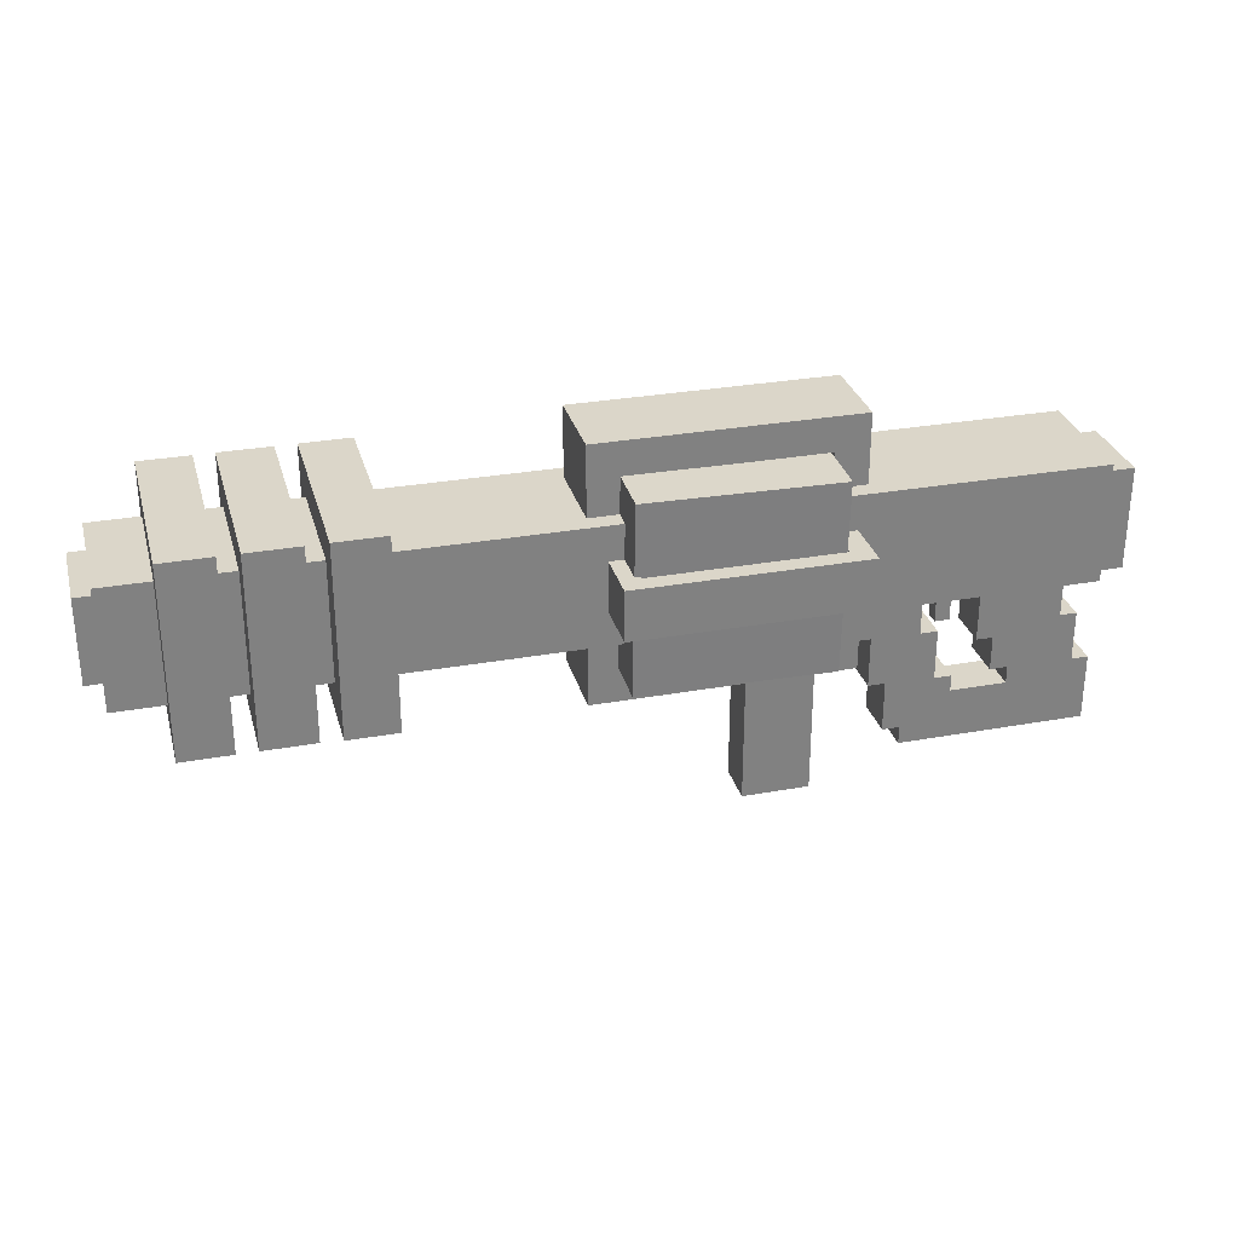
<metadata>
{"format":"obj","ext":"obj","renderer":"f3d","projection":"perspective","resolution":1024,"background":"white","views":[{"elev":29.8,"azim":165.2,"up":"+Y"}]}
</metadata>
<code>
g RedStone_Mesh
v -0.1185 -0.002045 0.002625
v -0.1017 0.04813 0.002631
v -0.1185 0.04813 0.002631
v -0.1354 -0.06862 0.002631
v -0.01884 0.08612 0.002631
v -0.1017 0.08587 0.002631
v 0.08616 0.1022 0.00263
v -0.1182 0.08587 0.002637
v -0.1182 0.1022 0.002631
v 0.03799 0.08612 0.002637
v 0.03799 0.0488 0.002631
v 0.02052 -0.001808 0.002619
v 0.02052 0.0488 0.002631
v 0.06932 -0.000172 0.002631
v 0.0863 0.04998 0.002637
v 0.0863 0.0835 0.002637
v 0.0863 -0.000172 0.002637
v 0.003208 -0.01803 0.002631
v 0.003208 -0.001808 0.002631
v 0.05199 -0.05088 0.002625
v 0.06932 -0.05088 0.002631
v 0.1065 0.0835 0.002637
v 0.1065 0.04998 0.002637
v 0.05199 -0.06884 0.002625
v -0.05299 -0.01803 0.002631
v -0.05299 -0.000703 0.002631
v -0.03531 0.03383 0.002625
v -0.03531 -0.00094 0.002631
v -0.01884 0.03383 0.002631
v -0.1354 -0.002045 0.002619
v 0.05199 -0.06884 0.002625
v 0.05199 -0.05088 0.04601
v 0.05199 -0.05088 0.002625
v 0.05199 -0.06884 0.04601
v -0.05299 -0.000703 0.002631
v -0.03531 -0.00094 0.046
v -0.03531 -0.00094 0.002631
v -0.05299 -0.000703 0.046
v -0.03531 -0.00094 0.002631
v -0.03531 0.03383 0.04601
v -0.03531 0.03383 0.002625
v -0.03531 -0.00094 0.046
v -0.1354 -0.002045 0.002619
v -0.1354 -0.06862 0.046
v -0.1354 -0.06862 0.002631
v -0.1354 -0.002045 0.04601
v -0.1185 0.04813 0.002631
v -0.1185 -0.002045 0.04601
v -0.1185 -0.002045 0.002625
v -0.1185 0.04813 0.046
v -0.1182 0.1022 0.002631
v -0.1182 0.08587 0.04599
v -0.1182 0.08587 0.002637
v -0.1182 0.1022 0.046
v 0.1398 -0.1028 0.002631
v 0.2059 -0.1028 0.046
v 0.2059 -0.1028 0.002631
v 0.1398 -0.1028 0.046
v 0.06932 -0.000172 0.002631
v 0.0863 -0.000172 0.04599
v 0.0863 -0.000172 0.002637
v 0.06932 -0.000172 0.046
v 0.0863 -0.000172 0.002637
v 0.0863 0.04998 0.04599
v 0.0863 0.04998 0.002637
v 0.0863 -0.000172 0.04599
v -0.01884 0.03383 0.002631
v -0.01884 0.08612 0.046
v -0.01884 0.08612 0.002631
v -0.01884 0.03383 0.046
v 0.03799 0.0488 0.002631
v 0.02052 0.0488 0.046
v 0.02052 0.0488 0.002631
v 0.03799 0.0488 0.046
v 0.02052 0.0488 0.002631
v 0.02052 -0.001808 0.04601
v 0.02052 -0.001808 0.002619
v 0.02052 0.0488 0.046
v -0.1495 0.1022 -0.01626
v -0.1182 0.204 -0.01626
v -0.1497 0.204 -0.01627
v -0.1182 0.1022 -0.01626
v 0.2059 0.06625 0.002631
v 0.1398 -0.1028 0.002631
v 0.2059 -0.1028 0.002631
v 0.1398 0.06593 0.002637
v 0.1389 0.08352 -0.03479
v 0.08616 0.1022 -0.0348
v 0.0863 0.0835 -0.03479
v -0.1182 0.22 -0.03479
v -0.1182 0.1022 -0.03479
v 0.1386 0.22 -0.03479
v 0.0863 0.0835 0.08343
v 0.08616 0.1022 -0.0348
v 0.08616 0.1022 0.08342
v 0.0863 0.0835 -0.03479
v 0.3266 0.22 -0.0348
v 0.7713 0.1028 -0.0348
v 0.7713 0.22 -0.0348
v 0.3266 0.1028 -0.03481
v 0.1201 0.1366 -0.08829
v 0.3444 0.1859 -0.08829
v 0.1201 0.1859 -0.08829
v 0.3444 0.1366 -0.08829
v 0.3444 0.1366 0.1369
v 0.1408 0.1366 0.1193
v 0.1201 0.1366 0.1369
v 0.3245 0.1366 0.1193
v 0.3444 0.1366 -0.08829
v 0.3245 0.1366 -0.07075
v 0.1201 0.1366 -0.08829
v 0.1408 0.1366 -0.07075
v 0.1059 0.03366 -0.01684
v 0.1385 0.08372 -0.01684
v 0.1059 0.08372 -0.01684
v 0.1385 0.06828 -0.01684
v 0.3587 0.03366 -0.01684
v 0.3267 0.06828 -0.01684
v 0.3267 0.1026 -0.01684
v 0.3587 0.1026 -0.01684
v -0.1182 0.1022 -0.03479
v 0.08616 0.1022 0.08342
v 0.08616 0.1022 -0.0348
v -0.1182 0.1022 0.08342
v 0.0863 0.08349 -0.03479
v 0.1389 0.08351 0.08343
v 0.1389 0.08351 -0.03479
v 0.0863 0.08349 0.08342
v -0.1182 0.22 -0.03479
v -0.1182 0.1022 0.08343
v -0.1182 0.1022 -0.03479
v -0.1182 0.22 0.08343
v 0.7713 0.22 -0.0348
v 0.3266 0.22 0.08342
v 0.3266 0.22 -0.0348
v 0.7713 0.22 0.08343
v 0.3266 0.1028 -0.03481
v 0.7713 0.1028 0.08343
v 0.7713 0.1028 -0.0348
v 0.3266 0.1028 0.08343
v 0.1386 0.22 -0.03479
v -0.1182 0.22 0.08343
v -0.1182 0.22 -0.03479
v 0.1386 0.22 0.08343
v 0.1059 0.03366 -0.01684
v 0.3587 0.03366 0.06548
v 0.3587 0.03366 -0.01684
v 0.1059 0.03366 0.06548
v -0.1185 -0.002045 0.04601
v -0.1354 -0.06862 0.046
v -0.1354 -0.002045 0.04601
v -0.1017 0.04813 0.046
v -0.01884 0.08612 0.046
v -0.05299 -0.000703 0.046
v -0.05299 -0.01803 0.046
v 0.003208 -0.01803 0.046
v 0.06932 -0.000172 0.046
v 0.05199 -0.05088 0.04601
v 0.05199 -0.06884 0.04601
v 0.06932 -0.05088 0.046
v 0.02052 -0.001808 0.04601
v 0.03799 0.0488 0.046
v 0.03799 0.08612 0.04599
v 0.08616 0.1022 0.046
v 0.0863 0.04998 0.04599
v 0.0863 -0.000172 0.04599
v 0.0863 0.0835 0.04599
v -0.1017 0.08587 0.046
v -0.1182 0.08587 0.04599
v -0.1182 0.1022 0.046
v 0.02052 0.0488 0.046
v 0.003208 -0.001808 0.046
v 0.1065 0.04998 0.04599
v 0.1065 0.0835 0.04599
v -0.03531 0.03383 0.04601
v -0.01884 0.03383 0.046
v -0.03531 -0.00094 0.046
v -0.1185 0.04813 0.046
v 0.03799 0.08612 0.04599
v 0.03799 0.0488 0.002631
v 0.03799 0.08612 0.002637
v 0.03799 0.0488 0.046
v -0.1185 -0.002045 0.04601
v -0.1354 -0.002045 0.002619
v -0.1185 -0.002045 0.002625
v -0.1354 -0.002045 0.04601
v -0.1354 -0.06862 0.046
v 0.05199 -0.06884 0.002625
v -0.1354 -0.06862 0.002631
v 0.05199 -0.06884 0.04601
v -0.1017 0.04813 0.046
v -0.1185 0.04813 0.002631
v -0.1017 0.04813 0.002631
v -0.1185 0.04813 0.046
v -0.1182 0.08587 0.04599
v -0.1017 0.08587 0.002631
v -0.1182 0.08587 0.002637
v -0.1017 0.08587 0.046
v 0.2059 -0.1028 0.046
v 0.2059 0.06625 0.002631
v 0.2059 -0.1028 0.002631
v 0.2059 0.06625 0.046
v 0.1398 0.06593 0.04599
v 0.1398 -0.1028 0.002631
v 0.1398 0.06593 0.002637
v 0.1398 -0.1028 0.046
v 0.05199 -0.05088 0.04601
v 0.06932 -0.05088 0.002631
v 0.05199 -0.05088 0.002625
v 0.06932 -0.05088 0.046
v 0.06932 -0.05088 0.046
v 0.06932 -0.000172 0.002631
v 0.06932 -0.05088 0.002631
v 0.06932 -0.000172 0.046
v -0.03531 0.03383 0.04601
v -0.01884 0.03383 0.002631
v -0.03531 0.03383 0.002625
v -0.01884 0.03383 0.046
v 0.02052 -0.001808 0.04601
v 0.003208 -0.001808 0.002631
v 0.02052 -0.001808 0.002619
v 0.003208 -0.001808 0.046
v 0.003208 -0.001808 0.046
v 0.003208 -0.01803 0.002631
v 0.003208 -0.001808 0.002631
v 0.003208 -0.01803 0.046
v -0.01884 0.08612 0.046
v 0.03799 0.08612 0.002637
v -0.01884 0.08612 0.002631
v 0.03799 0.08612 0.04599
v -0.1017 0.08587 0.046
v -0.1017 0.04813 0.002631
v -0.1017 0.08587 0.002631
v -0.1017 0.04813 0.046
v -0.05299 -0.01803 0.046
v -0.05299 -0.000703 0.002631
v -0.05299 -0.01803 0.002631
v -0.05299 -0.000703 0.046
v 0.003208 -0.01803 0.046
v -0.05299 -0.01803 0.002631
v 0.003208 -0.01803 0.002631
v -0.05299 -0.01803 0.046
v -0.1495 0.1022 0.06489
v -0.1182 0.204 0.06489
v -0.1182 0.1022 0.06489
v -0.1497 0.204 0.0649
v 0.2059 0.06625 0.046
v 0.1398 -0.1028 0.046
v 0.1398 0.06593 0.04599
v 0.2059 -0.1028 0.046
v 0.3266 0.22 0.08342
v 0.7713 0.1028 0.08343
v 0.3266 0.1028 0.08343
v 0.7713 0.22 0.08343
v 0.1201 0.1366 0.1369
v 0.3444 0.1859 0.1369
v 0.3444 0.1366 0.1369
v 0.1201 0.1859 0.1369
v 0.3444 0.1366 0.1369
v 0.3444 0.1859 -0.08829
v 0.3444 0.1366 -0.08829
v 0.3444 0.1859 0.1369
v 0.1201 0.1859 0.1369
v 0.1201 0.1366 -0.08829
v 0.1201 0.1859 -0.08829
v 0.1201 0.1366 0.1369
v 0.3587 0.03366 0.06548
v 0.3267 0.1026 0.06548
v 0.3587 0.1026 0.06548
v 0.3267 0.06828 0.06548
v 0.1059 0.03366 0.06548
v 0.1385 0.06828 0.06548
v 0.1059 0.08372 0.06548
v 0.1385 0.08372 0.06548
v -0.1497 0.204 -0.01627
v -0.1495 0.1022 0.06489
v -0.1495 0.1022 -0.01626
v -0.1497 0.204 0.0649
v -0.1182 0.204 -0.01626
v -0.1497 0.204 0.0649
v -0.1497 0.204 -0.01627
v -0.1182 0.204 0.06489
v 0.7713 0.22 0.08343
v 0.7713 0.1028 -0.0348
v 0.7713 0.1028 0.08343
v 0.7713 0.22 -0.0348
v 0.0863 0.04998 0.04599
v 0.1065 0.04998 0.002637
v 0.0863 0.04998 0.002637
v 0.1065 0.04998 0.04599
v 0.01841 0.05118 0.03132
v 0.003735 0.08736 0.03132
v 0.01841 0.08736 0.03132
v 0.003735 0.05118 0.03132
v 0.01841 0.05118 0.01664
v 0.003735 0.08736 0.01664
v 0.003735 0.05118 0.01664
v 0.01841 0.08736 0.01664
v 0.01841 0.05118 0.03132
v 0.003735 0.05118 0.01664
v 0.003735 0.05118 0.03132
v 0.01841 0.05118 0.01664
v 0.003735 0.05118 0.03132
v 0.003735 0.08736 0.01664
v 0.003735 0.08736 0.03132
v 0.003735 0.05118 0.01664
v 0.003735 0.08736 0.03132
v 0.01841 0.08736 0.01664
v 0.01841 0.08736 0.03132
v 0.003735 0.08736 0.01664
v 0.01841 0.08736 0.03132
v 0.01841 0.05118 0.01664
v 0.01841 0.05118 0.03132
v 0.01841 0.08736 0.01664
v 0.1059 0.08372 -0.01684
v 0.1059 0.03366 0.06548
v 0.1059 0.03366 -0.01684
v 0.1059 0.08372 0.06548
v 0.3587 0.1026 -0.01684
v 0.3587 0.03366 0.06548
v 0.3587 0.1026 0.06548
v 0.3587 0.03366 -0.01684
v 0.3444 0.1859 -0.08829
v 0.1408 0.1859 -0.07075
v 0.1201 0.1859 -0.08829
v 0.3245 0.1859 -0.07075
v 0.3444 0.1859 0.1369
v 0.3245 0.1859 0.1193
v 0.1201 0.1859 0.1369
v 0.1408 0.1859 0.1193
v 0.3267 0.06828 -0.01684
v 0.1385 0.06828 0.06548
v 0.1385 0.06828 -0.01684
v 0.3267 0.06828 0.06548
v 0.3267 0.06828 0.06548
v 0.3267 0.1026 -0.01684
v 0.3267 0.1026 0.06548
v 0.3267 0.06828 -0.01684
v 0.1385 0.08372 0.06548
v 0.1385 0.06828 -0.01684
v 0.1385 0.06828 0.06548
v 0.1385 0.08372 -0.01684
v 0.3266 0.1025 -0.03479
v 0.3266 0.2191 0.08342
v 0.3266 0.1025 0.08343
v 0.3266 0.2191 -0.03479
v 0.1386 0.22 -0.03479
v 0.1389 0.08352 0.08343
v 0.1386 0.22 0.08343
v 0.1389 0.08352 0.08343
v 0.1386 0.22 -0.03479
v 0.1389 0.08352 -0.03479
v 0.1398 0.06593 0.002637
v 0.2059 0.06625 0.046
v 0.1398 0.06593 0.04599
v 0.2059 0.06625 0.002631
v 0.1437 0.06613 -0.06856
v 0.329 0.07057 0.1242
v 0.3314 0.0677 -0.06597
v 0.1413 0.069 0.1216
v 0.3299 0.255 -0.06909
v 0.1437 0.06613 -0.06856
v 0.3314 0.0677 -0.06597
v 0.1419 0.2535 -0.07168
v 0.3275 0.2579 0.1211
v 0.3314 0.0677 -0.06597
v 0.329 0.07057 0.1242
v 0.3299 0.255 -0.06909
v 0.329 0.07057 0.1242
v 0.1394 0.2563 0.1185
v 0.3275 0.2579 0.1211
v 0.1413 0.069 0.1216
v 0.1394 0.2563 0.1185
v 0.1437 0.06613 -0.06856
v 0.1419 0.2535 -0.07168
v 0.1413 0.069 0.1216
v 0.1419 0.2535 -0.07168
v 0.3275 0.2579 0.1211
v 0.1394 0.2563 0.1185
v 0.3299 0.255 -0.06909
v 0.3587 0.2887 -0.01684
v 0.3267 0.219 -0.01684
v 0.3587 0.219 -0.01684
v 0.3267 0.2549 -0.01684
v 0.1059 0.2887 -0.01684
v 0.1385 0.2549 -0.01684
v 0.1059 0.219 -0.01684
v 0.1385 0.219 -0.01684
v 0.1059 0.2887 0.06548
v 0.1385 0.219 0.06548
v 0.1059 0.219 0.06548
v 0.1385 0.2549 0.06548
v 0.3587 0.2887 0.06548
v 0.3267 0.2549 0.06548
v 0.3587 0.219 0.06548
v 0.3267 0.219 0.06548
v 0.3587 0.219 -0.01684
v 0.3587 0.2887 0.06548
v 0.3587 0.2887 -0.01684
v 0.3587 0.219 0.06548
v 0.1059 0.219 0.06548
v 0.1059 0.2887 -0.01684
v 0.1059 0.2887 0.06548
v 0.1059 0.219 -0.01684
v 0.1059 0.2887 -0.01684
v 0.3587 0.2887 0.06548
v 0.1059 0.2887 0.06548
v 0.3587 0.2887 -0.01684
v 0.3267 0.219 -0.01684
v 0.3587 0.219 0.06548
v 0.3587 0.219 -0.01684
v 0.3267 0.219 0.06548
v 0.1385 0.219 0.06548
v 0.1059 0.219 -0.01684
v 0.1059 0.219 0.06548
v 0.1385 0.219 -0.01684
v 0.1385 0.2549 0.06548
v 0.1385 0.219 -0.01684
v 0.1385 0.219 0.06548
v 0.1385 0.2549 -0.01684
v 0.3267 0.2549 0.06548
v 0.1385 0.2549 -0.01684
v 0.1385 0.2549 0.06548
v 0.3267 0.2549 -0.01684
v 0.3267 0.219 0.06548
v 0.3267 0.2549 -0.01684
v 0.3267 0.2549 0.06548
v 0.3267 0.219 -0.01684
v -0.1182 0.1022 0.06489
v -0.1495 0.1022 -0.01626
v -0.1495 0.1022 0.06489
v -0.1182 0.1022 -0.01626
v 0.1389 0.08352 0.08342
v -0.1182 0.22 0.08342
v 0.1386 0.22 0.08342
v 0.08616 0.1022 0.08342
v -0.1182 0.1022 0.08342
v 0.0863 0.0835 0.08343
v 0.7876 0.2036 -0.01626
v 0.7713 0.1205 -0.01626
v 0.7876 0.1205 -0.01626
v 0.7712 0.2036 -0.01627
v 0.7217 0.0685 -0.07104
v 0.7217 0.2543 0.1197
v 0.7217 0.2543 -0.07105
v 0.7217 0.0685 0.1197
v 0.6726 0.0685 0.1197
v 0.6726 0.2543 -0.07104
v 0.6726 0.2543 0.1197
v 0.6726 0.0685 -0.07104
v 0.6025 0.0685 0.1197
v 0.6025 0.2543 -0.07105
v 0.6025 0.2543 0.1197
v 0.6025 0.0685 -0.07103
v 0.6726 0.2543 -0.07104
v 0.7217 0.0685 -0.07104
v 0.7217 0.2543 -0.07105
v 0.6726 0.0685 -0.07104
v 0.6532 0.2543 -0.07105
v 0.6025 0.0685 -0.07103
v 0.6532 0.0685 -0.07104
v 0.6025 0.2543 -0.07105
v 0.5826 0.06725 -0.07104
v 0.5333 0.2543 -0.07104
v 0.5336 0.06725 -0.07104
v 0.5826 0.2543 -0.07105
v 0.7876 0.2036 -0.01626
v 0.7712 0.2036 0.0649
v 0.7712 0.2036 -0.01627
v 0.7876 0.2036 0.06489
v 0.7876 0.1205 -0.01626
v 0.7876 0.2036 0.06489
v 0.7876 0.2036 -0.01626
v 0.7876 0.1205 0.06489
v 0.7713 0.1205 -0.01626
v 0.7876 0.1205 0.06489
v 0.7876 0.1205 -0.01626
v 0.7713 0.1205 0.06489
v 0.7217 0.2543 -0.07105
v 0.6726 0.2543 0.1197
v 0.6726 0.2543 -0.07104
v 0.7217 0.2543 0.1197
v 0.7876 0.2036 0.06489
v 0.7713 0.1205 0.06489
v 0.7712 0.2036 0.0649
v 0.7876 0.1205 0.06489
v 0.5826 0.2543 0.1197
v 0.5826 0.06725 -0.07104
v 0.5826 0.06725 0.1197
v 0.5826 0.2543 -0.07105
v 0.5336 0.06725 0.1197
v 0.5333 0.2543 -0.07104
v 0.5333 0.2543 0.1197
v 0.5336 0.06725 -0.07104
v 0.6726 0.2543 0.1197
v 0.7217 0.0685 0.1197
v 0.6726 0.0685 0.1197
v 0.7217 0.2543 0.1197
v 0.6532 0.2543 0.1197
v 0.6025 0.0685 0.1197
v 0.6025 0.2543 0.1197
v 0.6532 0.0685 0.1197
v 0.5826 0.2543 0.1197
v 0.5336 0.06725 0.1197
v 0.5333 0.2543 0.1197
v 0.5826 0.06725 0.1197
v 0.6532 0.2543 -0.07105
v 0.6532 0.0685 0.1197
v 0.6532 0.2543 0.1197
v 0.6532 0.0685 -0.07104
v 0.6532 0.2543 -0.07105
v 0.6025 0.2543 0.1197
v 0.6025 0.2543 -0.07105
v 0.6532 0.2543 0.1197
v 0.6025 0.0685 -0.07103
v 0.6532 0.0685 0.1197
v 0.6532 0.0685 -0.07104
v 0.6025 0.0685 0.1197
v 0.5826 0.2543 -0.07105
v 0.5333 0.2543 0.1197
v 0.5333 0.2543 -0.07104
v 0.5826 0.2543 0.1197
v 0.5336 0.06725 -0.07104
v 0.5826 0.06725 0.1197
v 0.5826 0.06725 -0.07104
v 0.5336 0.06725 0.1197
v 0.6726 0.0685 -0.07104
v 0.7217 0.0685 0.1197
v 0.7217 0.0685 -0.07104
v 0.6726 0.0685 0.1197
v 0.1408 0.1366 0.1193
v 0.3245 0.1859 0.1193
v 0.1408 0.1859 0.1193
v 0.3245 0.1366 0.1193
v 0.1408 0.1366 -0.07075
v 0.3245 0.1859 -0.07075
v 0.3245 0.1366 -0.07075
v 0.1408 0.1859 -0.07075
v 0.3245 0.1366 0.1193
v 0.3245 0.1859 -0.07075
v 0.3245 0.1859 0.1193
v 0.3245 0.1366 -0.07075
v 0.1408 0.1859 0.1193
v 0.1408 0.1366 -0.07075
v 0.1408 0.1366 0.1193
v 0.1408 0.1859 -0.07075
f -544 -545 -546
f -545 -543 -546
f -542 -543 -545
f -541 -542 -545
f -541 -540 -542
f -539 -540 -541
f -538 -540 -539
f -542 -540 -537
f -537 -540 -536
f -536 -540 -535
f -534 -536 -535
f -540 -533 -535
f -532 -533 -540
f -531 -532 -540
f -530 -533 -532
f -535 -533 -529
f -533 -543 -529
f -528 -535 -529
f -527 -543 -533
f -526 -527 -533
f -531 -525 -532
f -524 -532 -525
f -523 -543 -527
f -529 -543 -522
f -522 -543 -521
f -521 -543 -520
f -519 -521 -520
f -520 -543 -542
f -518 -520 -542
f -543 -517 -546
f -514 -515 -516
f -513 -516 -515
f -510 -511 -512
f -509 -512 -511
f -506 -507 -508
f -505 -508 -507
f -502 -503 -504
f -501 -504 -503
f -498 -499 -500
f -497 -500 -499
f -494 -495 -496
f -493 -496 -495
f -490 -491 -492
f -489 -492 -491
f -486 -487 -488
f -485 -488 -487
f -482 -483 -484
f -481 -484 -483
f -478 -479 -480
f -477 -480 -479
f -474 -475 -476
f -473 -476 -475
f -470 -471 -472
f -469 -472 -471
f -466 -467 -468
f -465 -468 -467
f -462 -463 -464
f -461 -464 -463
f -458 -459 -460
f -459 -457 -460
f -456 -457 -459
f -457 -455 -460
f -452 -453 -454
f -451 -454 -453
f -448 -449 -450
f -447 -450 -449
f -444 -445 -446
f -443 -446 -445
f -440 -441 -442
f -441 -439 -442
f -442 -439 -438
f -439 -437 -438
f -438 -437 -436
f -441 -440 -436
f -437 -435 -436
f -435 -441 -436
f -432 -433 -434
f -433 -431 -434
f -434 -431 -430
f -431 -429 -430
f -429 -428 -430
f -428 -427 -430
f -424 -425 -426
f -423 -426 -425
f -420 -421 -422
f -419 -422 -421
f -416 -417 -418
f -415 -418 -417
f -412 -413 -414
f -411 -414 -413
f -408 -409 -410
f -407 -410 -409
f -404 -405 -406
f -403 -406 -405
f -400 -401 -402
f -399 -402 -401
f -396 -397 -398
f -397 -395 -398
f -394 -395 -397
f -393 -394 -397
f -392 -393 -397
f -391 -392 -397
f -390 -391 -397
f -389 -390 -397
f -388 -389 -397
f -387 -390 -389
f -386 -391 -390
f -385 -386 -390
f -384 -385 -390
f -394 -384 -383
f -383 -384 -390
f -382 -383 -390
f -381 -382 -390
f -380 -383 -382
f -379 -394 -383
f -378 -379 -383
f -377 -378 -383
f -376 -386 -385
f -375 -391 -386
f -382 -374 -380
f -373 -380 -374
f -379 -395 -394
f -371 -394 -372
f -372 -394 -393
f -370 -372 -393
f -395 -369 -398
f -366 -367 -368
f -365 -368 -367
f -362 -363 -364
f -361 -364 -363
f -358 -359 -360
f -357 -360 -359
f -354 -355 -356
f -353 -356 -355
f -350 -351 -352
f -349 -352 -351
f -346 -347 -348
f -345 -348 -347
f -342 -343 -344
f -341 -344 -343
f -338 -339 -340
f -337 -340 -339
f -334 -335 -336
f -333 -336 -335
f -330 -331 -332
f -329 -332 -331
f -326 -327 -328
f -325 -328 -327
f -322 -323 -324
f -321 -324 -323
f -318 -319 -320
f -317 -320 -319
f -314 -315 -316
f -313 -316 -315
f -310 -311 -312
f -309 -312 -311
f -306 -307 -308
f -305 -308 -307
f -302 -303 -304
f -301 -304 -303
f -298 -299 -300
f -297 -300 -299
f -294 -295 -296
f -293 -296 -295
f -290 -291 -292
f -289 -292 -291
f -286 -287 -288
f -285 -288 -287
f -282 -283 -284
f -281 -284 -283
f -278 -279 -280
f -279 -277 -280
f -277 -276 -280
f -275 -276 -277
f -274 -276 -275
f -273 -274 -275
f -270 -271 -272
f -269 -272 -271
f -266 -267 -268
f -265 -268 -267
f -262 -263 -264
f -261 -264 -263
f -258 -259 -260
f -257 -260 -259
f -254 -255 -256
f -253 -256 -255
f -250 -251 -252
f -249 -252 -251
f -246 -247 -248
f -245 -248 -247
f -242 -243 -244
f -241 -244 -243
f -238 -239 -240
f -237 -240 -239
f -234 -235 -236
f -233 -236 -235
f -230 -231 -232
f -229 -232 -231
f -226 -227 -228
f -225 -228 -227
f -222 -223 -224
f -223 -221 -224
f -224 -221 -220
f -221 -219 -220
f -220 -219 -218
f -219 -217 -218
f -218 -217 -222
f -222 -217 -223
f -214 -215 -216
f -213 -216 -215
f -210 -211 -212
f -209 -212 -211
f -206 -207 -208
f -205 -208 -207
f -202 -203 -204
f -201 -204 -203
f -198 -199 -200
f -195 -196 -197
f -192 -193 -194
f -191 -194 -193
f -188 -189 -190
f -187 -190 -189
f -184 -185 -186
f -183 -186 -185
f -180 -181 -182
f -179 -182 -181
f -176 -177 -178
f -175 -178 -177
f -172 -173 -174
f -171 -174 -173
f -168 -169 -170
f -167 -170 -169
f -164 -165 -166
f -165 -163 -166
f -166 -163 -162
f -163 -161 -162
f -162 -161 -160
f -161 -159 -160
f -156 -157 -158
f -157 -155 -158
f -158 -155 -154
f -155 -153 -154
f -154 -153 -152
f -153 -151 -152
f -148 -149 -150
f -147 -150 -149
f -144 -145 -146
f -143 -146 -145
f -140 -141 -142
f -139 -142 -141
f -136 -137 -138
f -135 -138 -137
f -132 -133 -134
f -131 -134 -133
f -128 -129 -130
f -127 -130 -129
f -124 -125 -126
f -123 -126 -125
f -120 -121 -122
f -119 -122 -121
f -116 -117 -118
f -115 -118 -117
f -112 -113 -114
f -113 -111 -114
f -110 -111 -113
f -111 -109 -114
f -106 -107 -108
f -105 -108 -107
f -102 -103 -104
f -101 -104 -103
f -98 -99 -100
f -97 -100 -99
f -94 -95 -96
f -93 -96 -95
f -90 -91 -92
f -89 -92 -91
f -86 -87 -88
f -85 -88 -87
f -82 -83 -84
f -81 -84 -83
f -78 -79 -80
f -77 -80 -79
f -74 -75 -76
f -73 -76 -75
f -70 -71 -72
f -69 -72 -71
f -66 -67 -68
f -65 -68 -67
f -62 -63 -64
f -61 -64 -63
f -58 -59 -60
f -57 -60 -59
f -54 -55 -56
f -53 -56 -55
f -50 -51 -52
f -49 -52 -51
f -46 -47 -48
f -45 -48 -47
f -42 -43 -44
f -41 -44 -43
f -38 -39 -40
f -37 -40 -39
f -34 -35 -36
f -33 -36 -35
f -30 -31 -32
f -29 -32 -31
f -26 -27 -28
f -25 -28 -27
f -22 -23 -24
f -21 -24 -23
f -18 -19 -20
f -17 -20 -19
f -14 -15 -16
f -13 -16 -15
f -10 -11 -12
f -9 -12 -11
f -6 -7 -8
f -5 -8 -7
f -2 -3 -4
f -1 -4 -3

</code>
